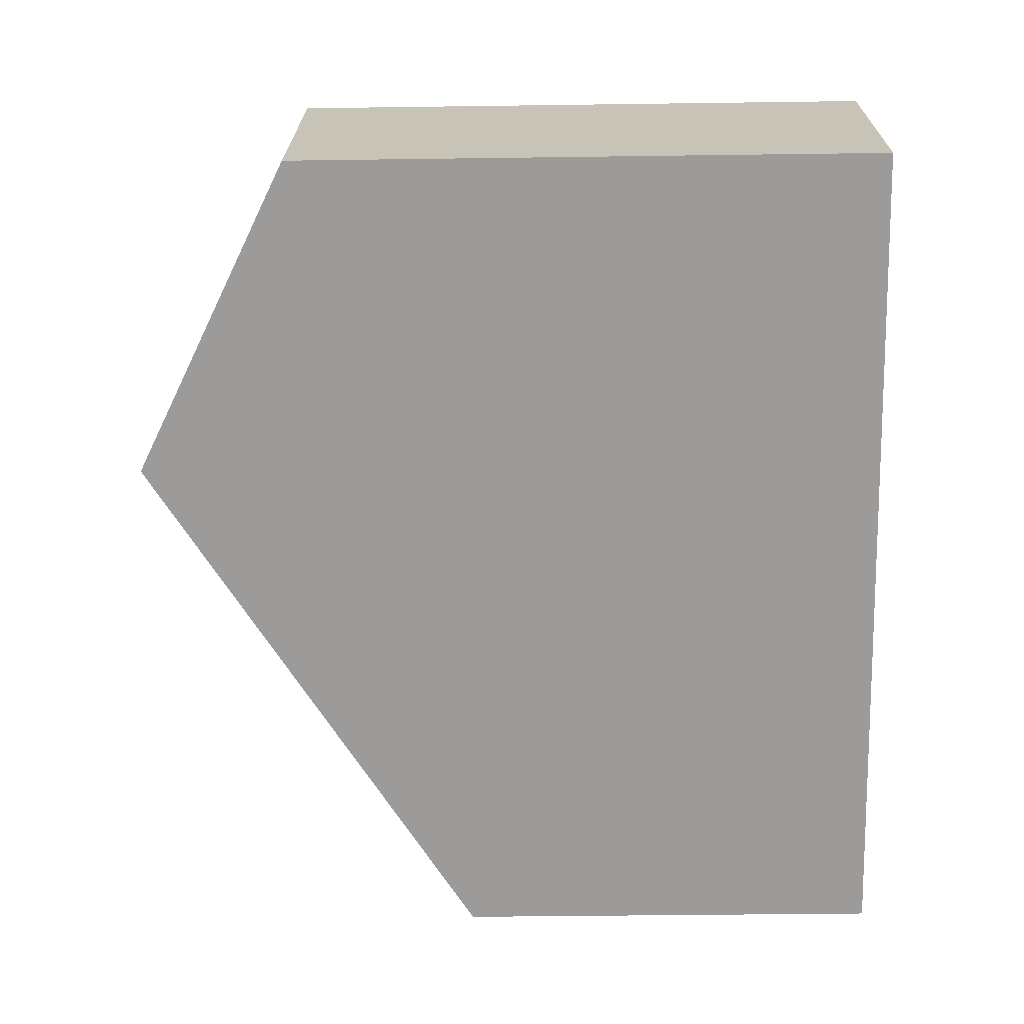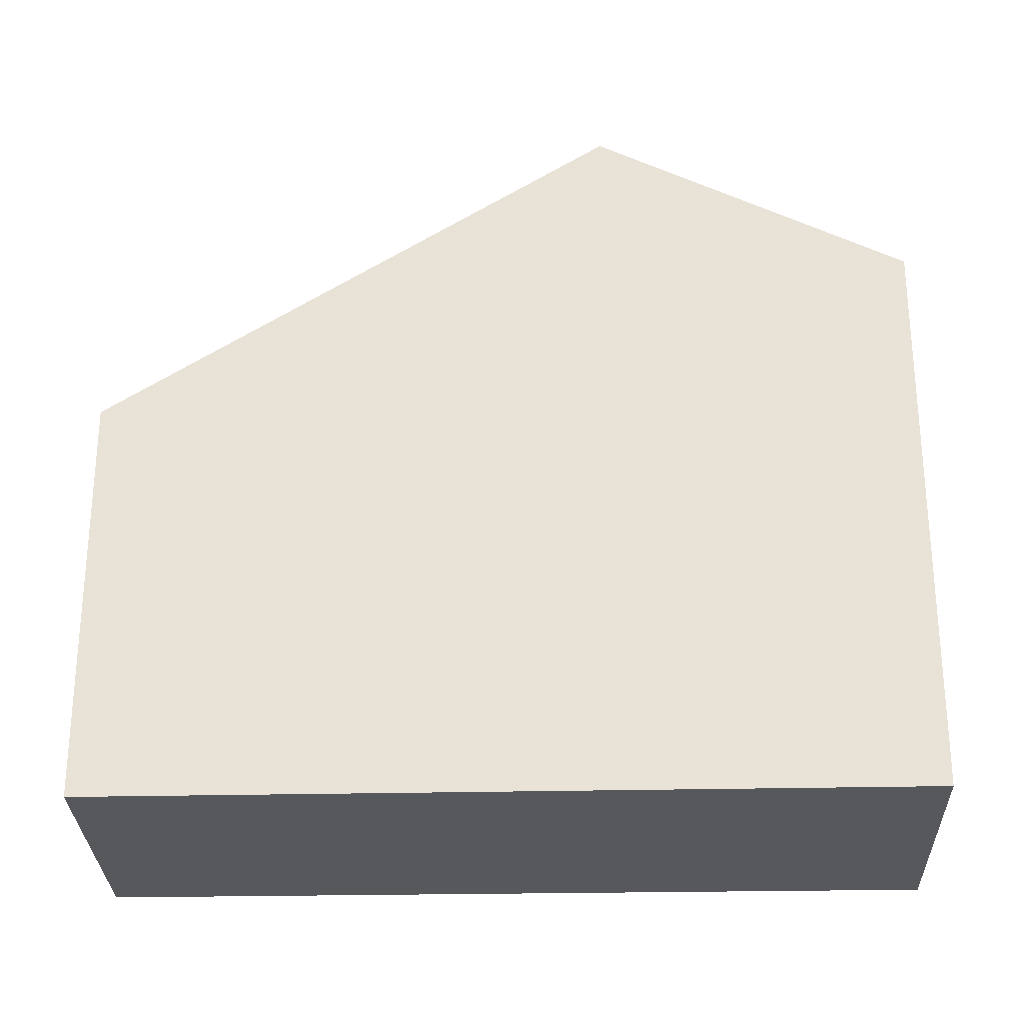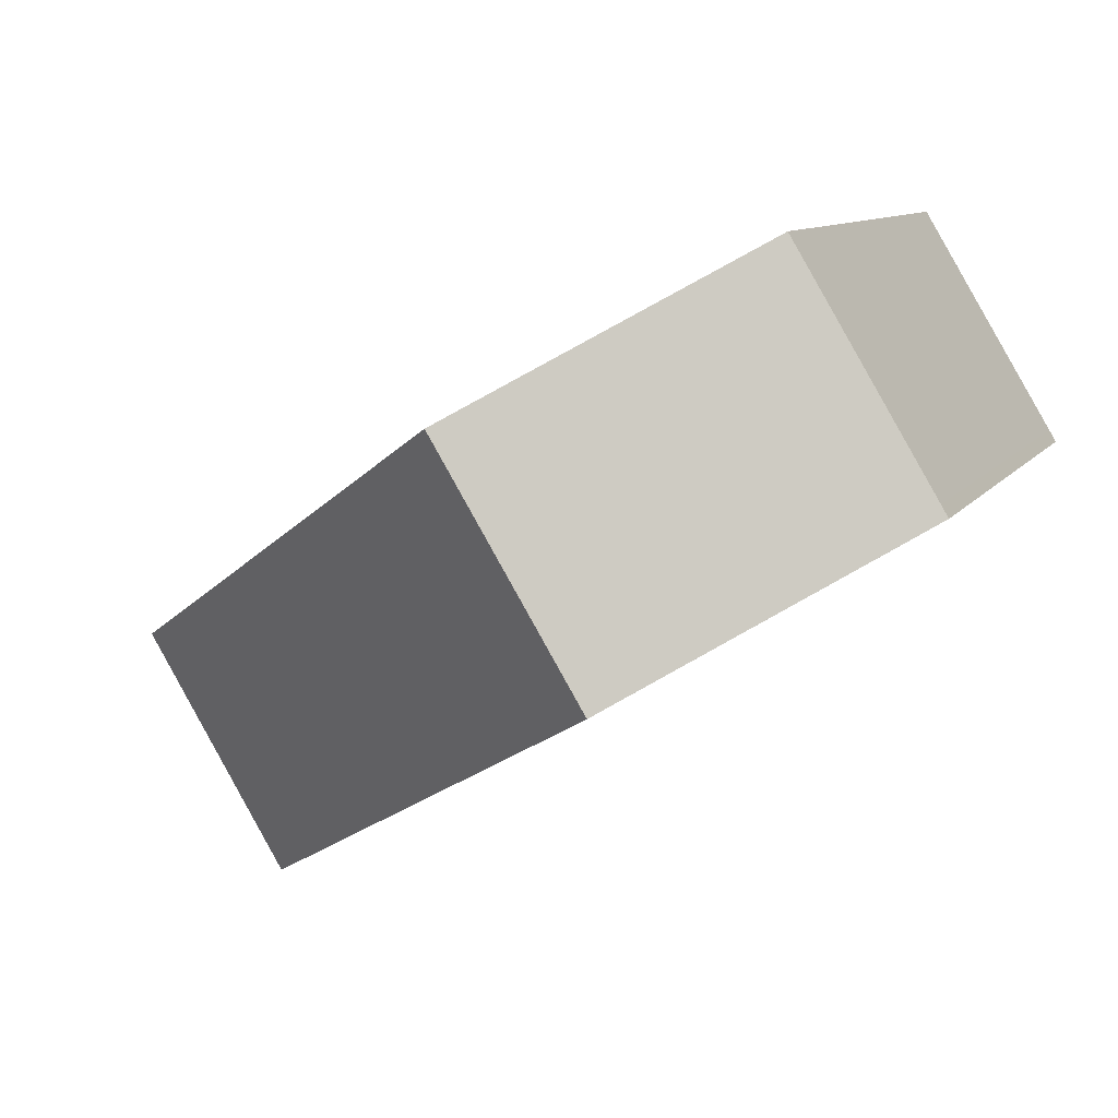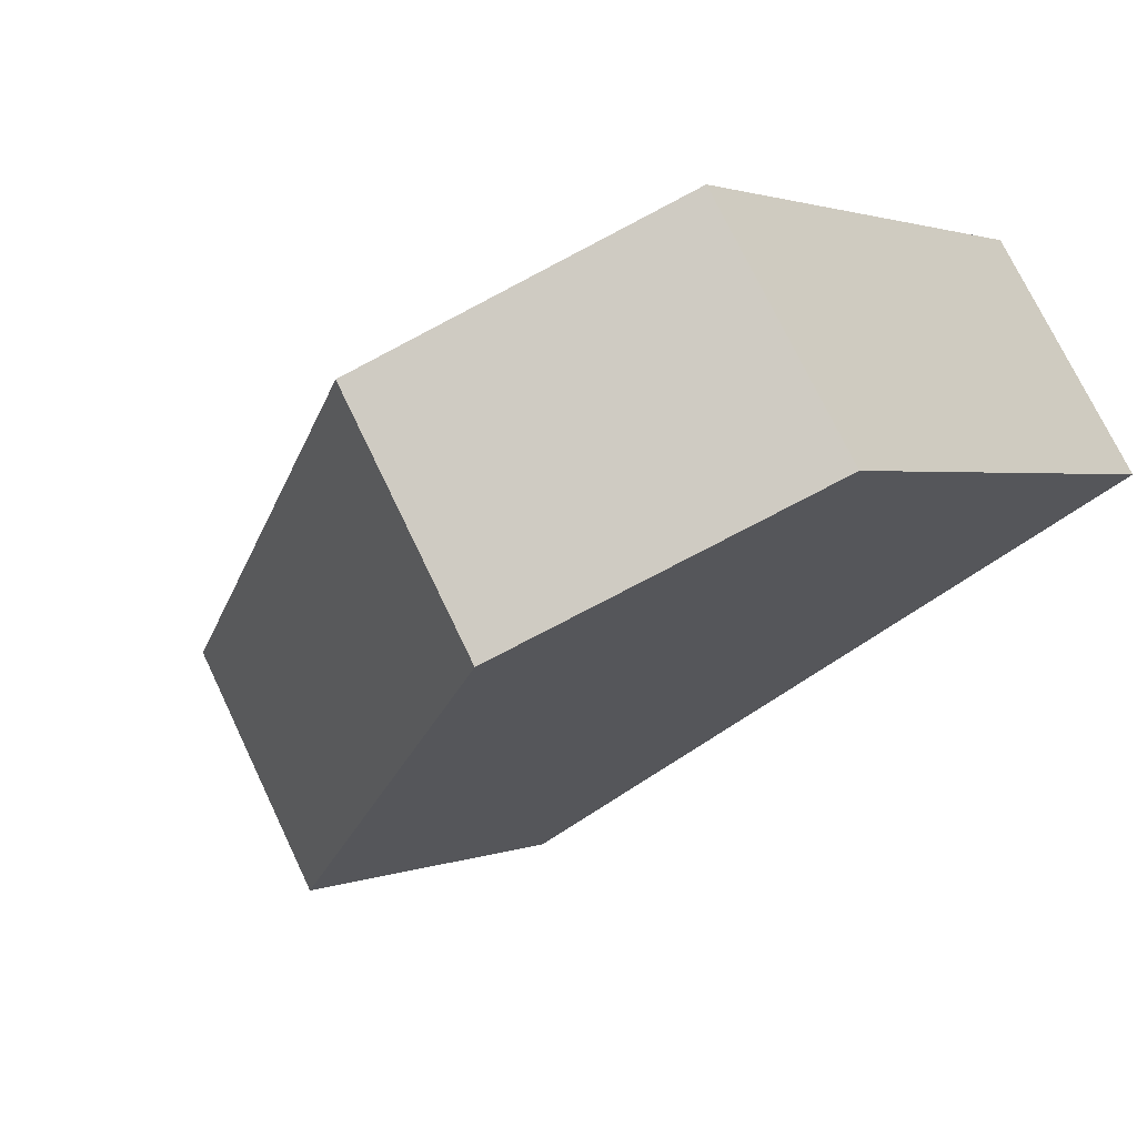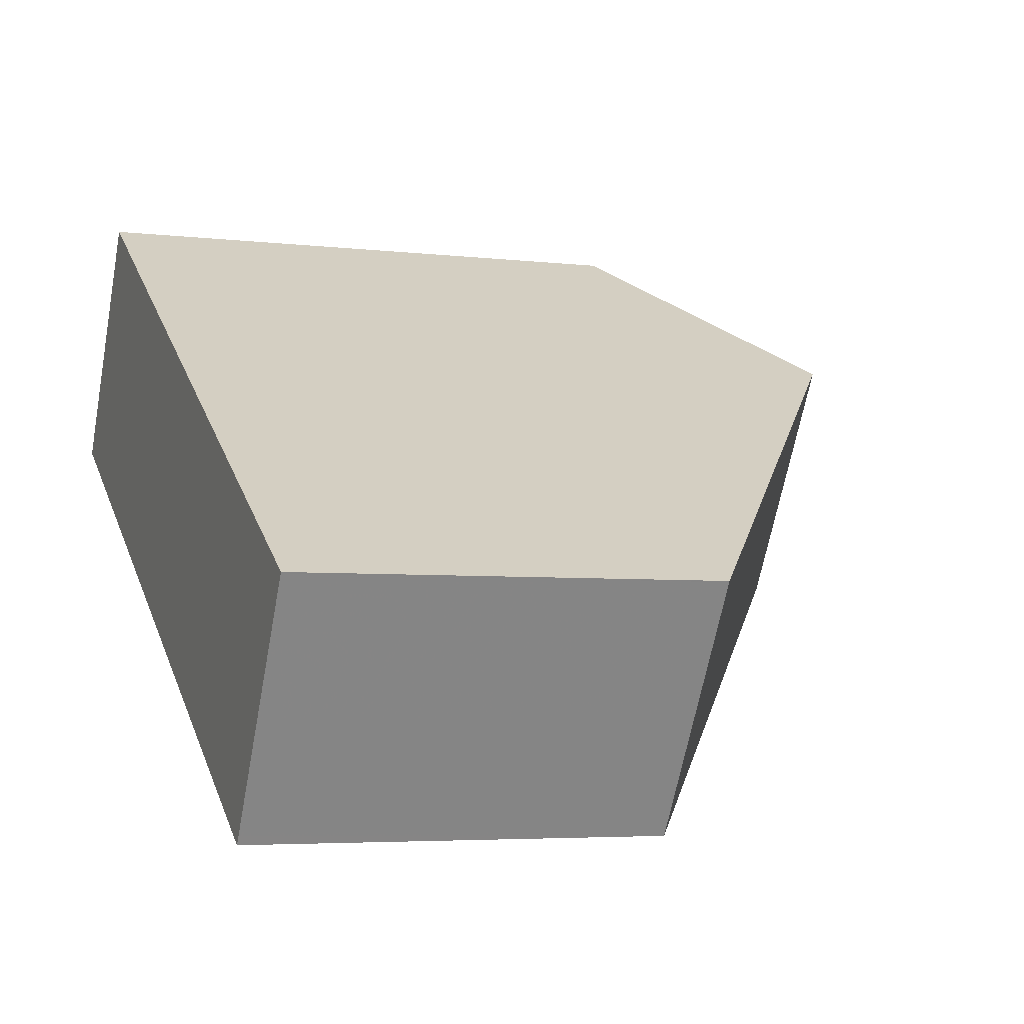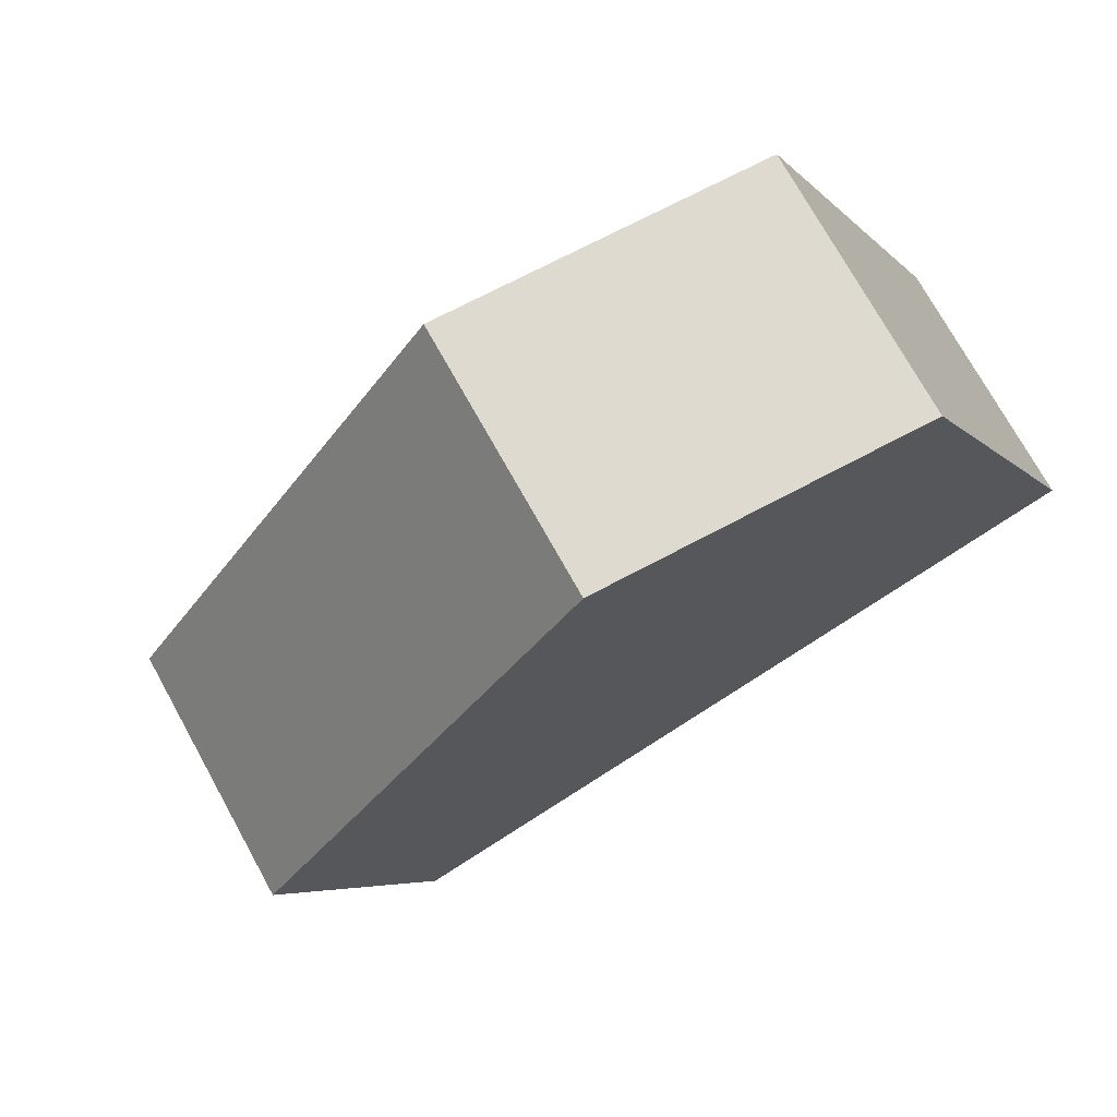
<metadata>
{"format":"obj","ext":"obj","renderer":"f3d","projection":"perspective","resolution":1024,"background":"white","views":[{"elev":-39.1,"azim":91.0,"up":"+Y"},{"elev":-28.7,"azim":32.6,"up":"+Z"},{"elev":9.4,"azim":19.5,"up":"+Y"},{"elev":1.7,"azim":33.8,"up":"+Y"},{"elev":-4.6,"azim":-110.9,"up":"+Y"},{"elev":-5.1,"azim":19.9,"up":"+Y"}]}
</metadata>
<code>
v -501.3 -1582 5.768
v -499.4 -1585 5.736
v -491.7 -1576 8.024
v -489.7 -1579 8.015
v -493.4 -1581 10.17
v -495.3 -1578 10.18
v -495.9 -1578 9.784
v -493.9 -1582 9.775
v -495.3 -1578 10.18
v -495.9 -1578 9.784
v -501.3 -1582 5.768
v -495.3 -1578 10.18
v -493.4 -1581 10.17
v -491.6 -1576 8.024
v -495.3 -1578 10.18
v -492.1 -1576 8.295
v -492.1 -1576 8.295
v -490.2 -1579 8.295
v -493.9 -1582 9.775
v -493.4 -1581 10.17
v -499.4 -1585 5.736
v -493.4 -1581 10.17
v -490.2 -1579 8.295
v -489.7 -1579 8.015
v -494 -1581 9.775
v -493.5 -1581 10.17
v -499.5 -1585 5.737
v -493.5 -1581 10.17
v -490.3 -1579 8.295
v -489.8 -1579 8.015
v -499.5 -1580 7.157
v -499.4 -1580 7.157
v -497.5 -1584 7.125
v -497.5 -1584 7.125
v -497.6 -1583 7.127
v -499.4 -1585 5.741
v -499.4 -1585 5.741
v -499.5 -1585 5.742
v -500.3 -1583 5.751
v -499.5 -1580 7.157
v -501.3 -1582 5.768
v -501.3 -1582 0
v -499.5 -1580 8.882e-16
v -499.4 -1585 5.736
v -499.4 -1585 5.736
v -499.4 -1585 0
v -499.4 -1585 -8.882e-16
v -491.6 -1576 8.024
v -491.7 -1576 8.024
v -491.7 -1576 0
v -491.6 -1576 0
v -490.2 -1579 8.295
v -489.7 -1579 8.015
v -489.7 -1579 1.776e-15
v -490.2 -1579 0
v -493.9 -1582 9.775
v -493.4 -1581 10.17
v -493.4 -1581 0
v -493.9 -1582 -1.776e-15
v -495.3 -1578 10.18
v -495.9 -1578 9.784
v -495.9 -1578 1.776e-15
v -495.3 -1578 -1.776e-15
v -497.5 -1584 7.125
v -493.9 -1582 9.775
v -493.9 -1582 -1.776e-15
v -497.5 -1584 0
v -501.3 -1582 5.768
v -501.3 -1582 5.768
v -501.3 -1582 0
v -501.3 -1582 0
v -492.1 -1576 8.295
v -495.3 -1578 10.18
v -495.3 -1578 -1.776e-15
v -492.1 -1576 0
v -489.8 -1579 8.015
v -491.6 -1576 8.024
v -491.6 -1576 0
v -489.8 -1579 0
v -491.7 -1576 8.024
v -492.1 -1576 8.295
v -492.1 -1576 0
v -491.7 -1576 0
v -493.4 -1581 10.17
v -490.2 -1579 8.295
v -490.2 -1579 0
v -493.4 -1581 0
v -499.5 -1585 5.737
v -499.4 -1585 5.736
v -499.4 -1585 -8.882e-16
v -499.5 -1585 0
v -489.7 -1579 8.015
v -489.7 -1579 8.015
v -489.7 -1579 0
v -489.7 -1579 1.776e-15
v -500.3 -1583 5.751
v -499.5 -1585 5.737
v -499.5 -1585 0
v -500.3 -1583 -8.882e-16
v -489.7 -1579 8.015
v -489.8 -1579 8.015
v -489.8 -1579 0
v -489.7 -1579 0
v -495.9 -1578 9.784
v -499.5 -1580 7.157
v -499.5 -1580 8.882e-16
v -495.9 -1578 1.776e-15
v -499.4 -1585 5.741
v -497.5 -1584 7.125
v -497.5 -1584 0
v -499.4 -1585 0
v -499.4 -1585 5.736
v -499.4 -1585 5.741
v -499.4 -1585 0
v -499.4 -1585 0
v -501.3 -1582 5.768
v -500.3 -1583 5.751
v -500.3 -1583 -8.882e-16
v -501.3 -1582 0
v -501.3 -1582 0
v -491.7 -1576 0
v -489.7 -1579 0
v -499.4 -1585 0
f 32 11 1 31
f 10 7 6 9
f 20 5 8 19
f 37 33 34 36
f 17 15 12 16
f 23 18 13 22
f 16 3 14 17
f 24 4 18 23
f 26 20 19 25
f 38 35 33 37
f 29 23 22 28
f 30 24 23 29
f 25 10 9 26
f 39 11 32 35 38
f 28 15 17 29
f 29 17 14 30
f 31 7 10 32
f 33 19 8 34
f 35 25 19 33
f 32 10 25 35
f 36 2 21 37
f 37 21 27 38
f 38 27 39
f 41 42 43 40
f 45 46 47 44
f 49 50 51 48
f 53 54 55 52
f 57 58 59 56
f 61 62 63 60
f 65 66 67 64
f 69 70 71 68
f 73 74 75 72
f 77 78 79 76
f 81 82 83 80
f 85 86 87 84
f 89 90 91 88
f 93 94 95 92
f 97 98 99 96
f 101 102 103 100
f 105 106 107 104
f 109 110 111 108
f 113 114 115 112
f 117 118 119 116
f 121 122 123 120

</code>
